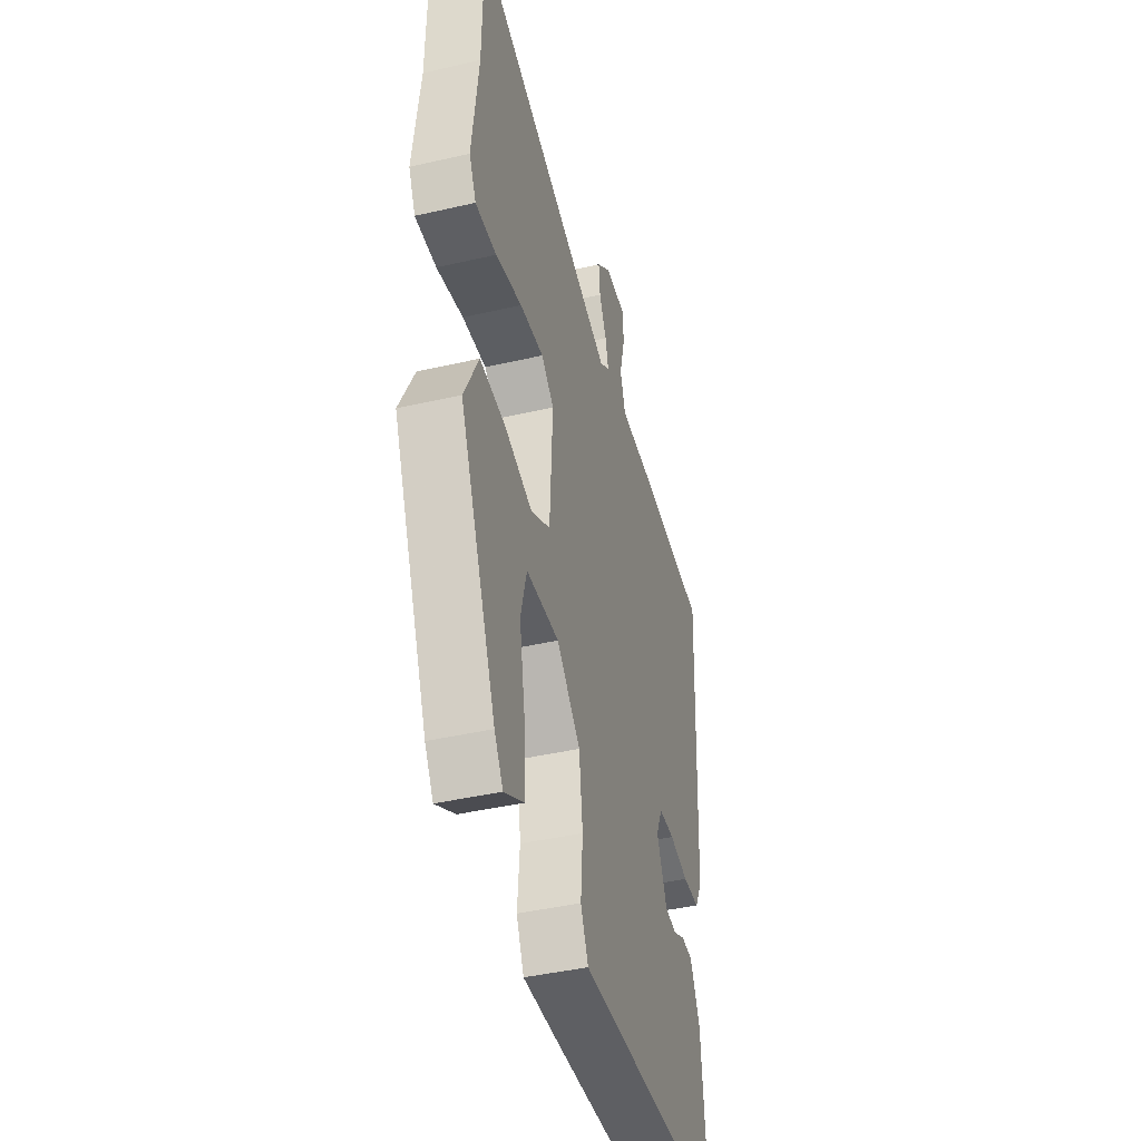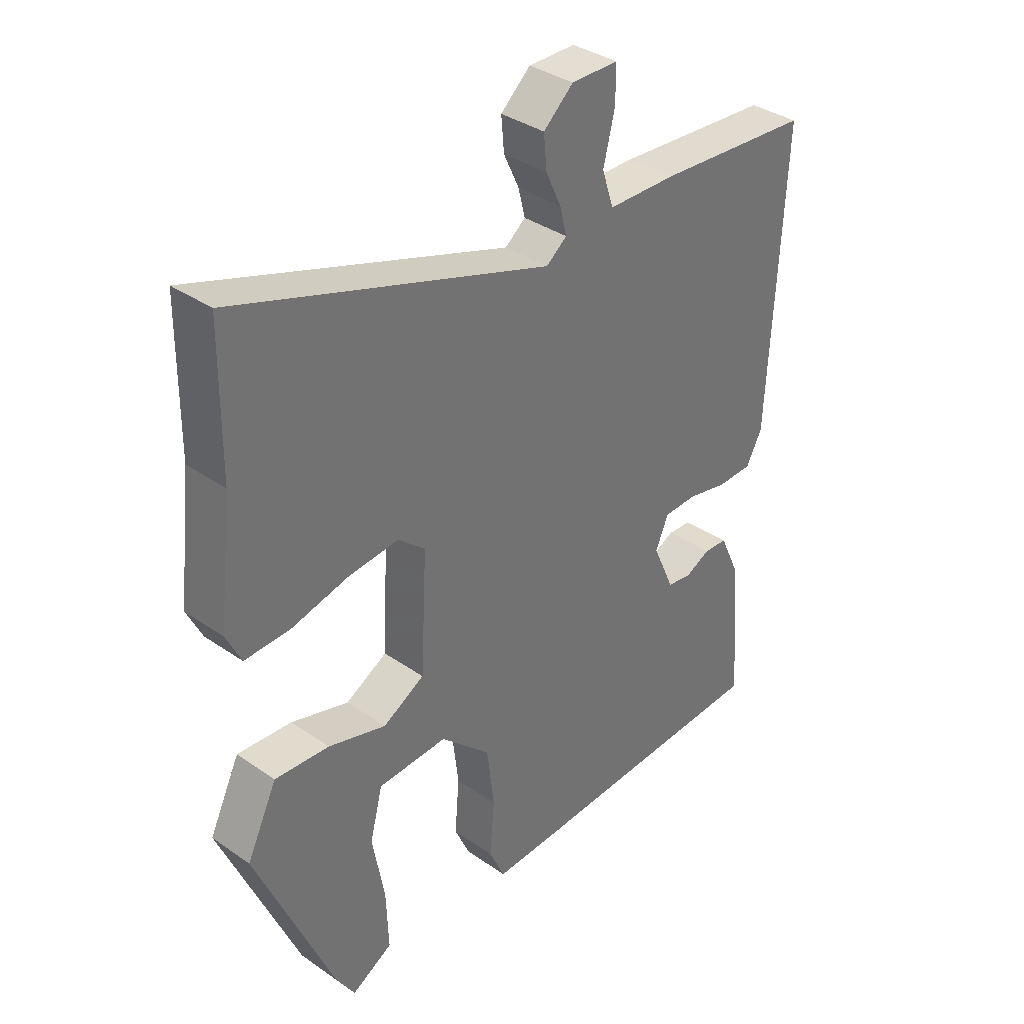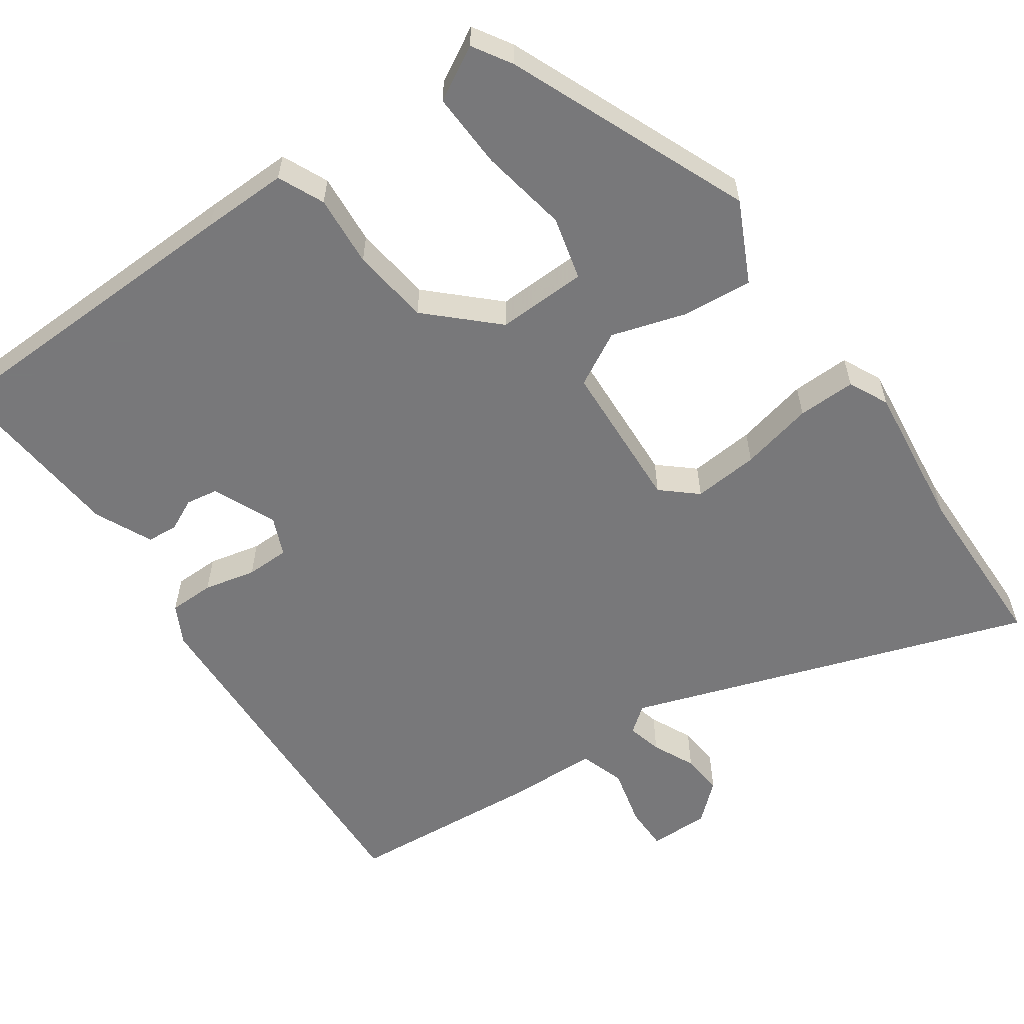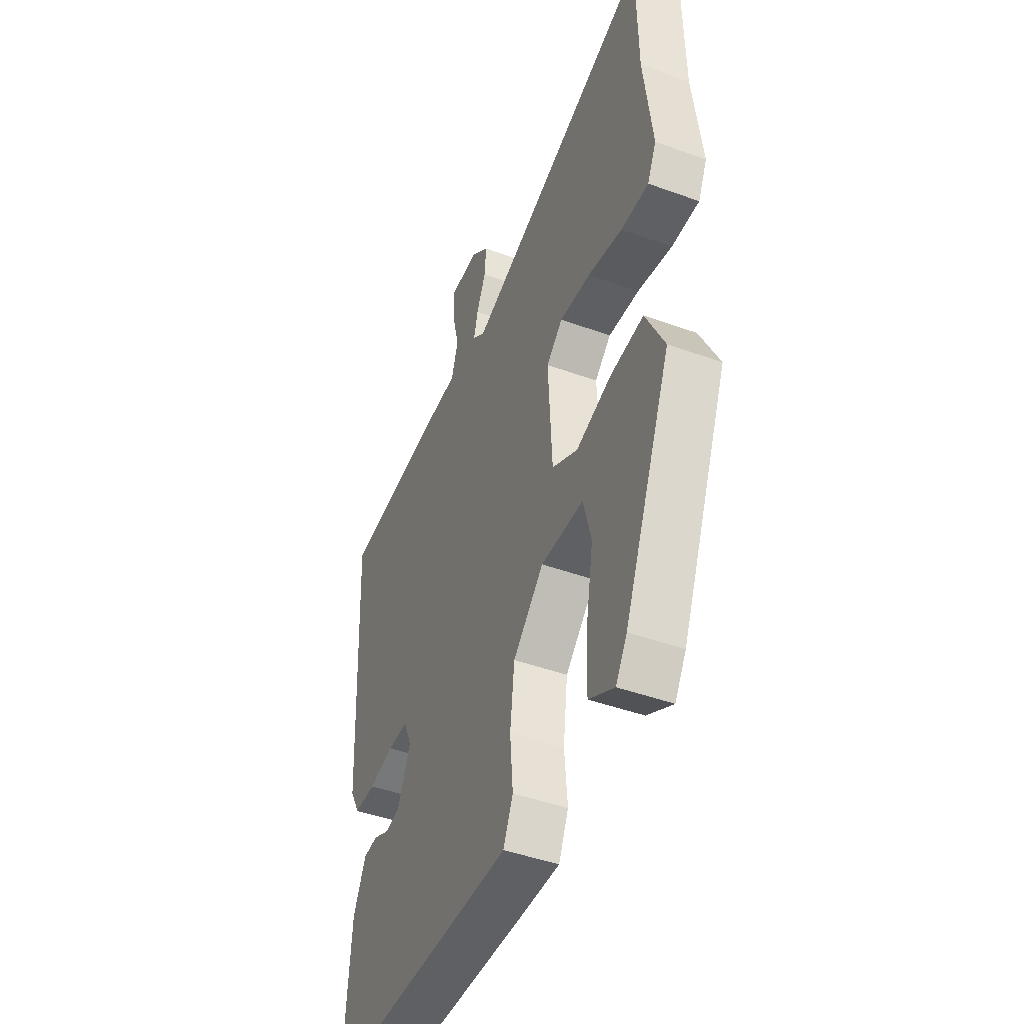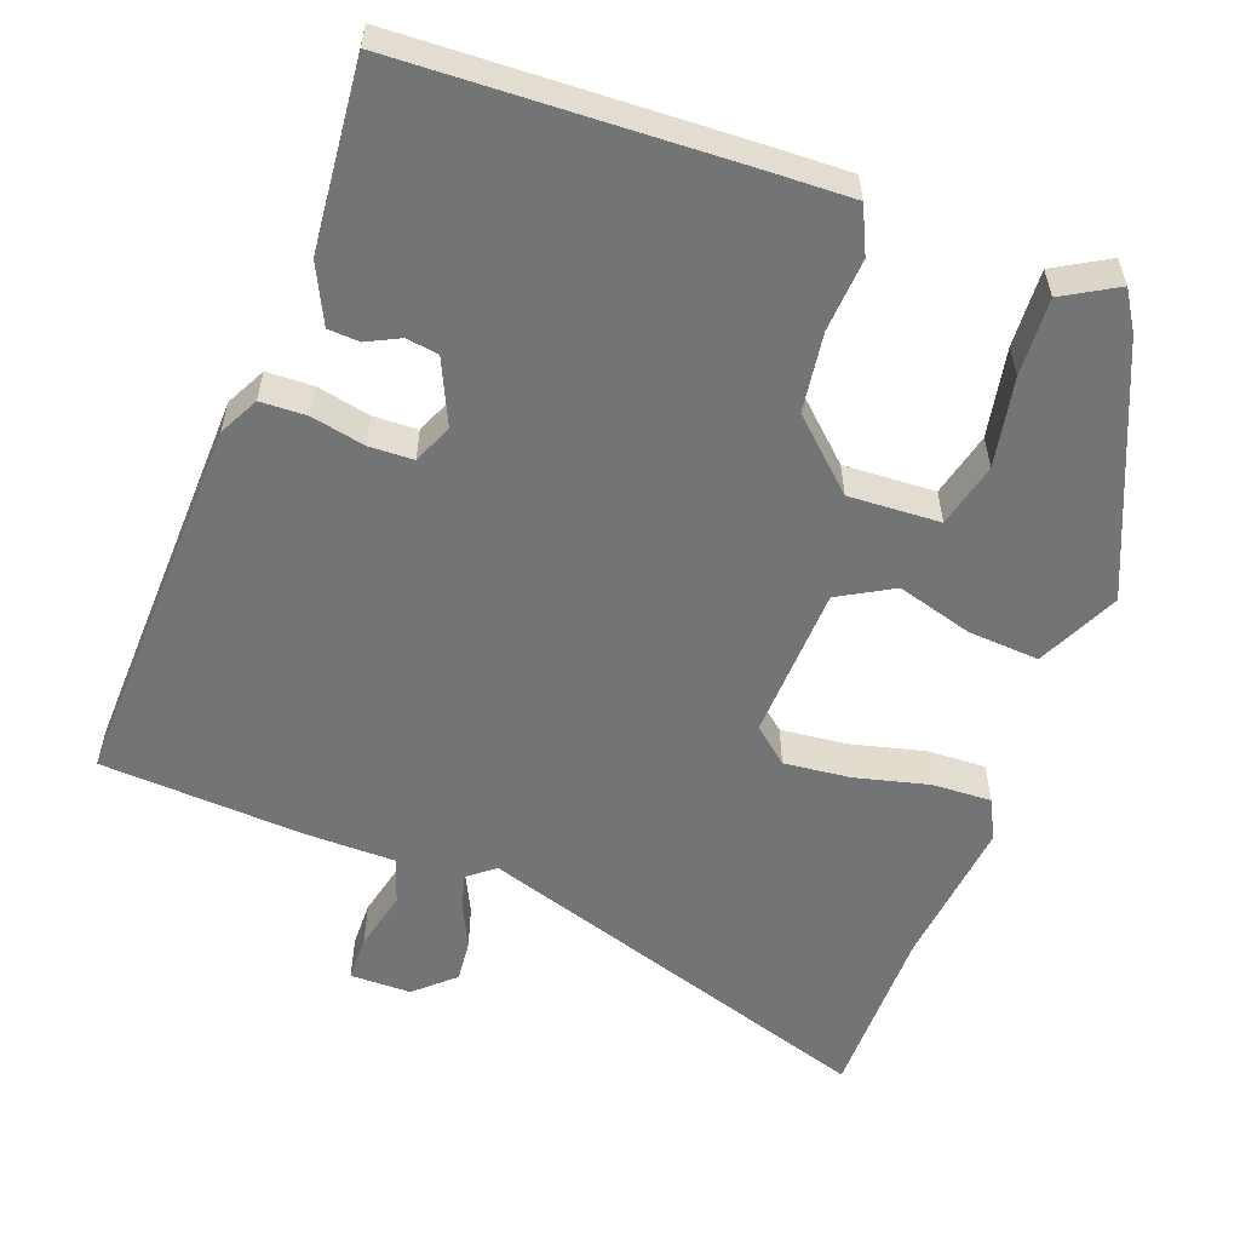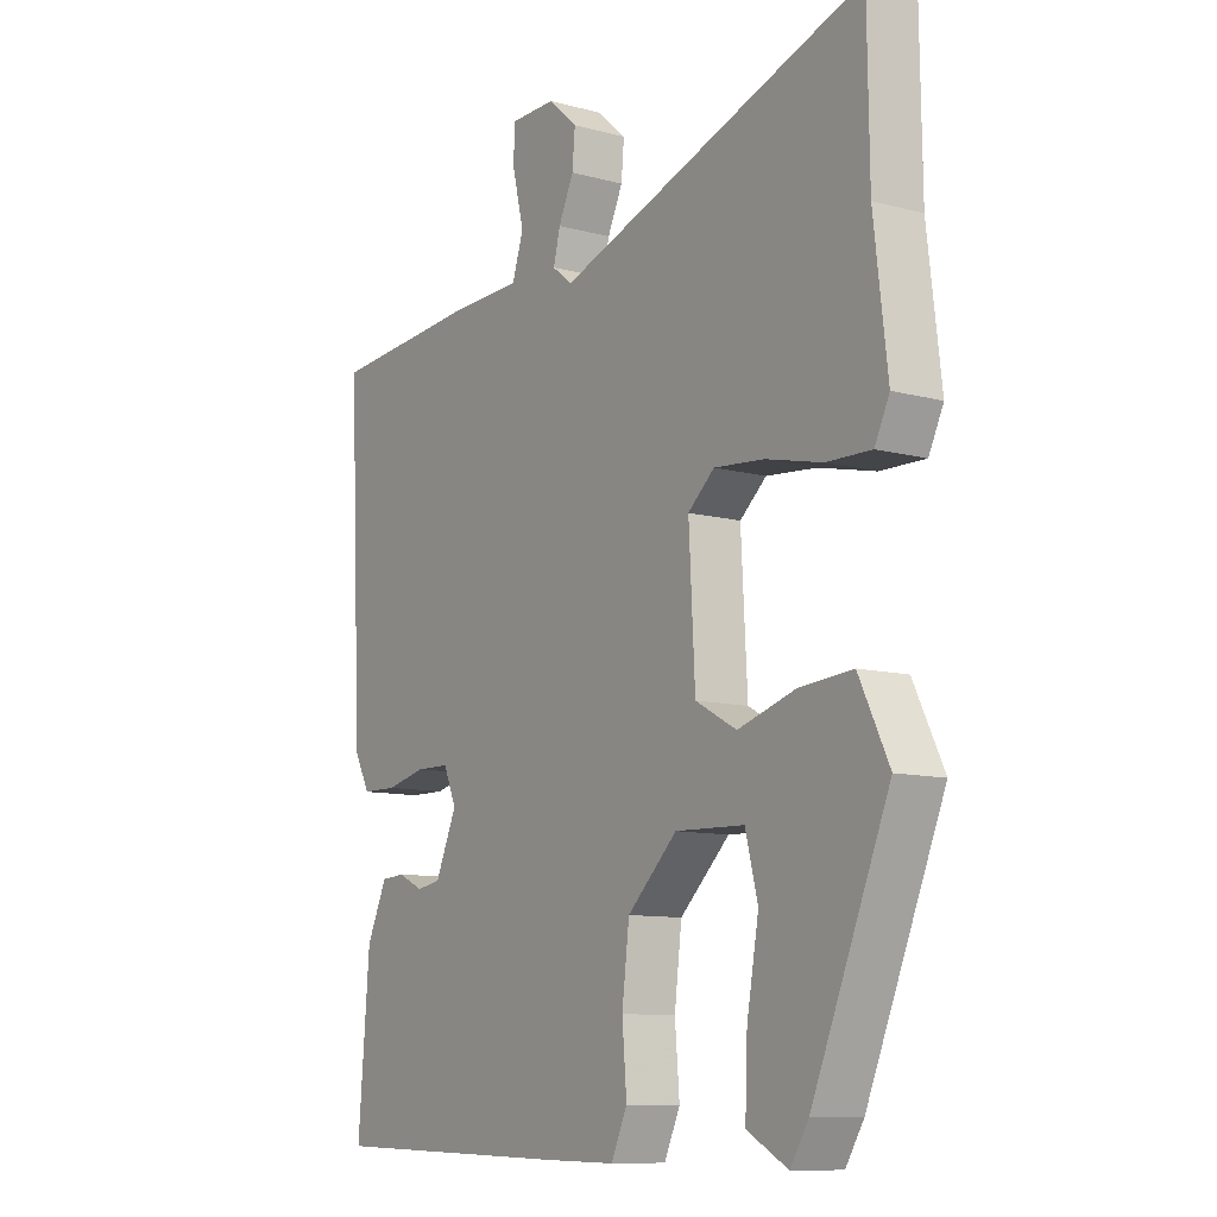
<metadata>
{"format":"obj","ext":"obj","renderer":"f3d","projection":"perspective","resolution":1024,"background":"white","views":[{"elev":-42.6,"azim":-74.6,"up":"+Z"},{"elev":36.3,"azim":-47.9,"up":"+Z"},{"elev":-57.6,"azim":-145.1,"up":"+Y"},{"elev":-45.3,"azim":-112.7,"up":"+Z"},{"elev":-56.2,"azim":160.5,"up":"+Y"},{"elev":-10.3,"azim":-124.2,"up":"+Z"}]}
</metadata>
<code>
v -0.501 0.07 0.441
v -0.498 0.07 0.678
v 0.047 0.07 0.493
v 0.083 0.07 0.521
v 0.071 0.07 0.569
v 0.044 0.07 0.627
v 0.039 0.07 0.684
v 0.091 0.07 0.73
v 0.173 0.07 0.729
v 0.173 0.07 0.668
v 0.153 0.07 0.587
v 0.173 0.07 0.525
v 0.294 0.07 0.522
v 0.565 0.07 0.501
v 0.541 0.07 -0.006
v 0.513 0.07 -0.059
v 0.451 0.07 -0.06
v 0.38 0.07 -0.044
v 0.321 0.07 -0.045
v 0.298 0.07 -0.098
v 0.336 0.07 -0.184
v 0.379 0.07 -0.191
v 0.423 0.07 -0.17
v 0.465 0.07 -0.173
v 0.501 0.07 -0.251
v 0.521 0.07 -0.5
v 0.079 0.07 -0.512
v -0.038 0.07 -0.514
v -0.066 0.07 -0.452
v -0.058 0.07 -0.355
v -0.071 0.07 -0.249
v -0.159 0.07 -0.165
v -0.281 0.07 -0.169
v -0.303 0.07 -0.255
v -0.282 0.07 -0.374
v -0.278 0.07 -0.477
v -0.35 0.07 -0.517
v -0.382 0.07 -0.465
v -0.518 0.07 -0.139
v -0.465 0.07 -0.03
v -0.37 0.07 -0.038
v -0.269 0.07 -0.069
v -0.196 0.07 -0.029
v -0.185 0.07 0.177
v -0.232 0.07 0.218
v -0.321 0.07 0.21
v -0.42 0.07 0.187
v -0.499 0.07 0.185
v -0.525 0.07 0.239
v -0.501 0 0.441
v -0.498 0 0.678
v 0.047 0 0.493
v 0.083 0 0.521
v 0.071 0 0.569
v 0.044 0 0.627
v 0.039 0 0.684
v 0.091 0 0.73
v 0.173 0 0.729
v 0.173 0 0.668
v 0.153 0 0.587
v 0.173 0 0.525
v 0.294 0 0.522
v 0.565 0 0.501
v 0.541 0 -0.006
v 0.513 0 -0.059
v 0.451 0 -0.06
v 0.38 0 -0.044
v 0.321 0 -0.045
v 0.298 0 -0.098
v 0.336 0 -0.184
v 0.379 0 -0.191
v 0.423 0 -0.17
v 0.465 0 -0.173
v 0.501 0 -0.251
v 0.521 0 -0.5
v 0.079 0 -0.512
v -0.038 0 -0.514
v -0.066 0 -0.452
v -0.058 0 -0.355
v -0.071 0 -0.249
v -0.159 0 -0.165
v -0.281 0 -0.169
v -0.303 0 -0.255
v -0.282 0 -0.374
v -0.278 0 -0.477
v -0.35 0 -0.517
v -0.382 0 -0.465
v -0.518 0 -0.139
v -0.465 0 -0.03
v -0.37 0 -0.038
v -0.269 0 -0.069
v -0.196 0 -0.029
v -0.185 0 0.177
v -0.232 0 0.218
v -0.321 0 0.21
v -0.42 0 0.187
v -0.499 0 0.185
v -0.525 0 0.239
f 48 49 1
f 47 48 1
f 46 47 1
f 1 2 3
f 46 1 3
f 45 46 3
f 44 45 3 4
f 43 44 4
f 40 41 42
f 39 40 42
f 38 39 42
f 36 37 38
f 35 36 38
f 34 35 38
f 33 34 38 42
f 32 33 42 43
f 28 29 30
f 27 28 30
f 26 27 30
f 25 26 30
f 24 25 30
f 22 23 24
f 22 24 30
f 21 22 30 31
f 16 17 18
f 15 16 18
f 14 15 18
f 13 14 18
f 12 13 18
f 12 18 19
f 11 12 19 20
f 9 10 11
f 8 9 11
f 7 8 11
f 6 7 11
f 5 6 11
f 4 5 11 20
f 31 32 43
f 21 31 43
f 20 21 43
f 4 20 43
f 50 98 97
f 50 97 96
f 50 96 95
f 52 51 50
f 52 50 95
f 52 95 94
f 53 52 94 93
f 53 93 92
f 91 90 89
f 91 89 88
f 91 88 87
f 87 86 85
f 87 85 84
f 87 84 83
f 91 87 83 82
f 92 91 82 81
f 79 78 77
f 79 77 76
f 79 76 75
f 79 75 74
f 79 74 73
f 73 72 71
f 79 73 71
f 80 79 71 70
f 67 66 65
f 67 65 64
f 67 64 63
f 67 63 62
f 67 62 61
f 68 67 61
f 69 68 61 60
f 60 59 58
f 60 58 57
f 60 57 56
f 60 56 55
f 60 55 54
f 69 60 54 53
f 92 81 80
f 92 80 70
f 92 70 69
f 92 69 53
f 1 50 51 2
f 2 51 52 3
f 3 52 53 4
f 4 53 54 5
f 5 54 55 6
f 6 55 56 7
f 7 56 57 8
f 8 57 58 9
f 9 58 59 10
f 10 59 60 11
f 11 60 61 12
f 12 61 62 13
f 13 62 63 14
f 14 63 64 15
f 15 64 65 16
f 16 65 66 17
f 17 66 67 18
f 18 67 68 19
f 19 68 69 20
f 20 69 70 21
f 21 70 71 22
f 22 71 72 23
f 23 72 73 24
f 24 73 74 25
f 25 74 75 26
f 26 75 76 27
f 27 76 77 28
f 28 77 78 29
f 29 78 79 30
f 30 79 80 31
f 31 80 81 32
f 32 81 82 33
f 33 82 83 34
f 34 83 84 35
f 35 84 85 36
f 36 85 86 37
f 37 86 87 38
f 38 87 88 39
f 39 88 89 40
f 40 89 90 41
f 41 90 91 42
f 42 91 92 43
f 43 92 93 44
f 44 93 94 45
f 45 94 95 46
f 46 95 96 47
f 47 96 97 48
f 48 97 98 49
f 49 98 50 1

</code>
